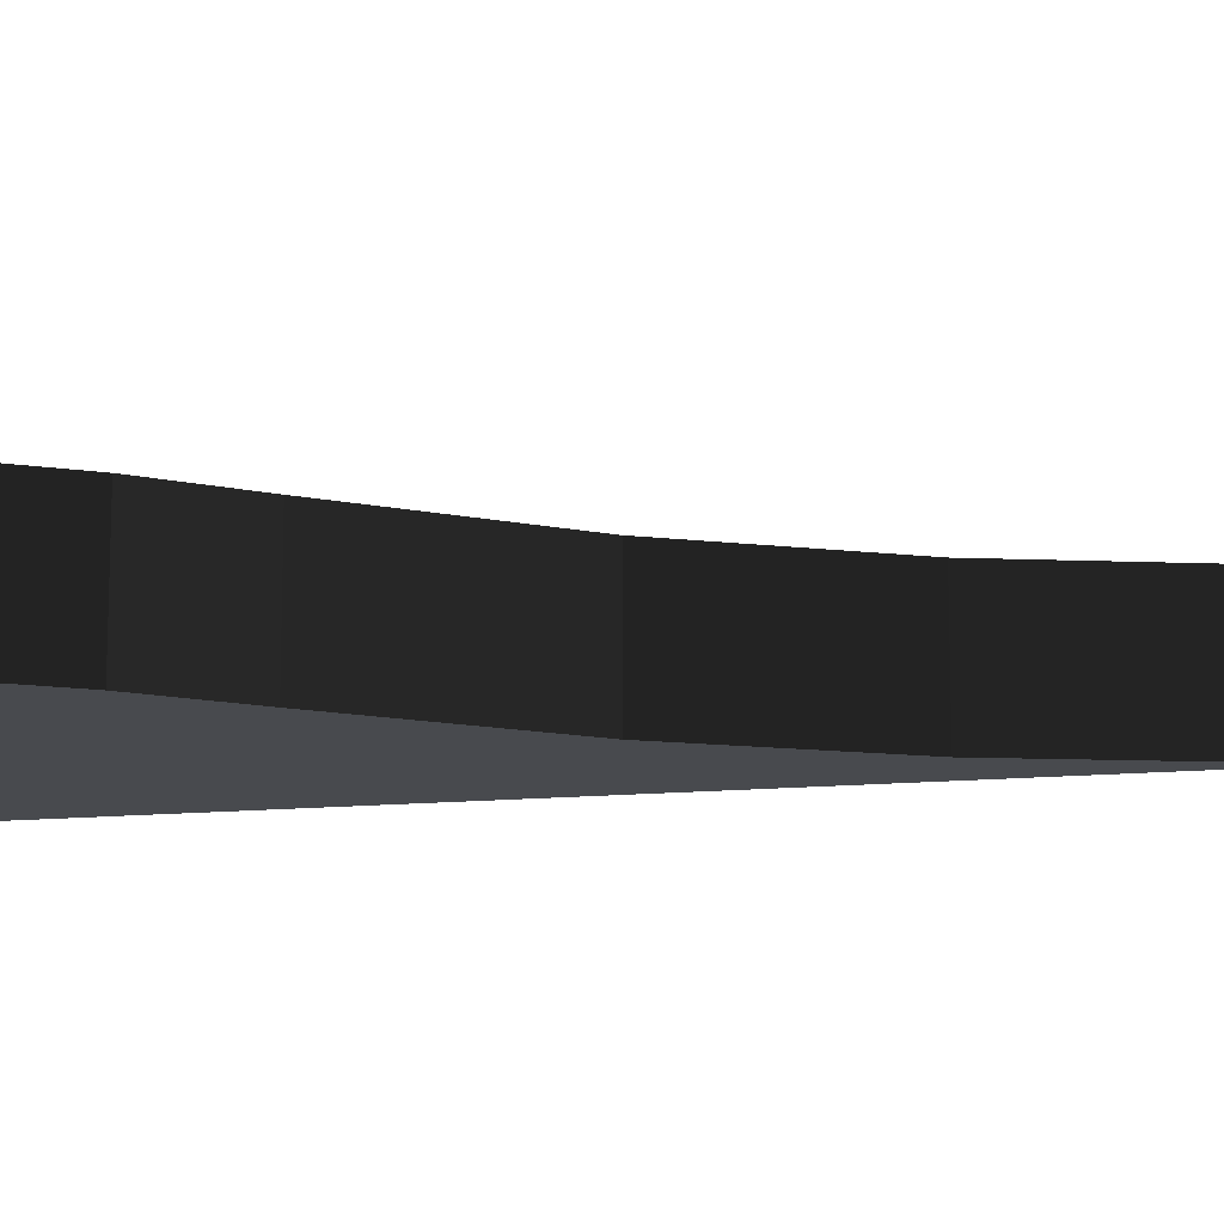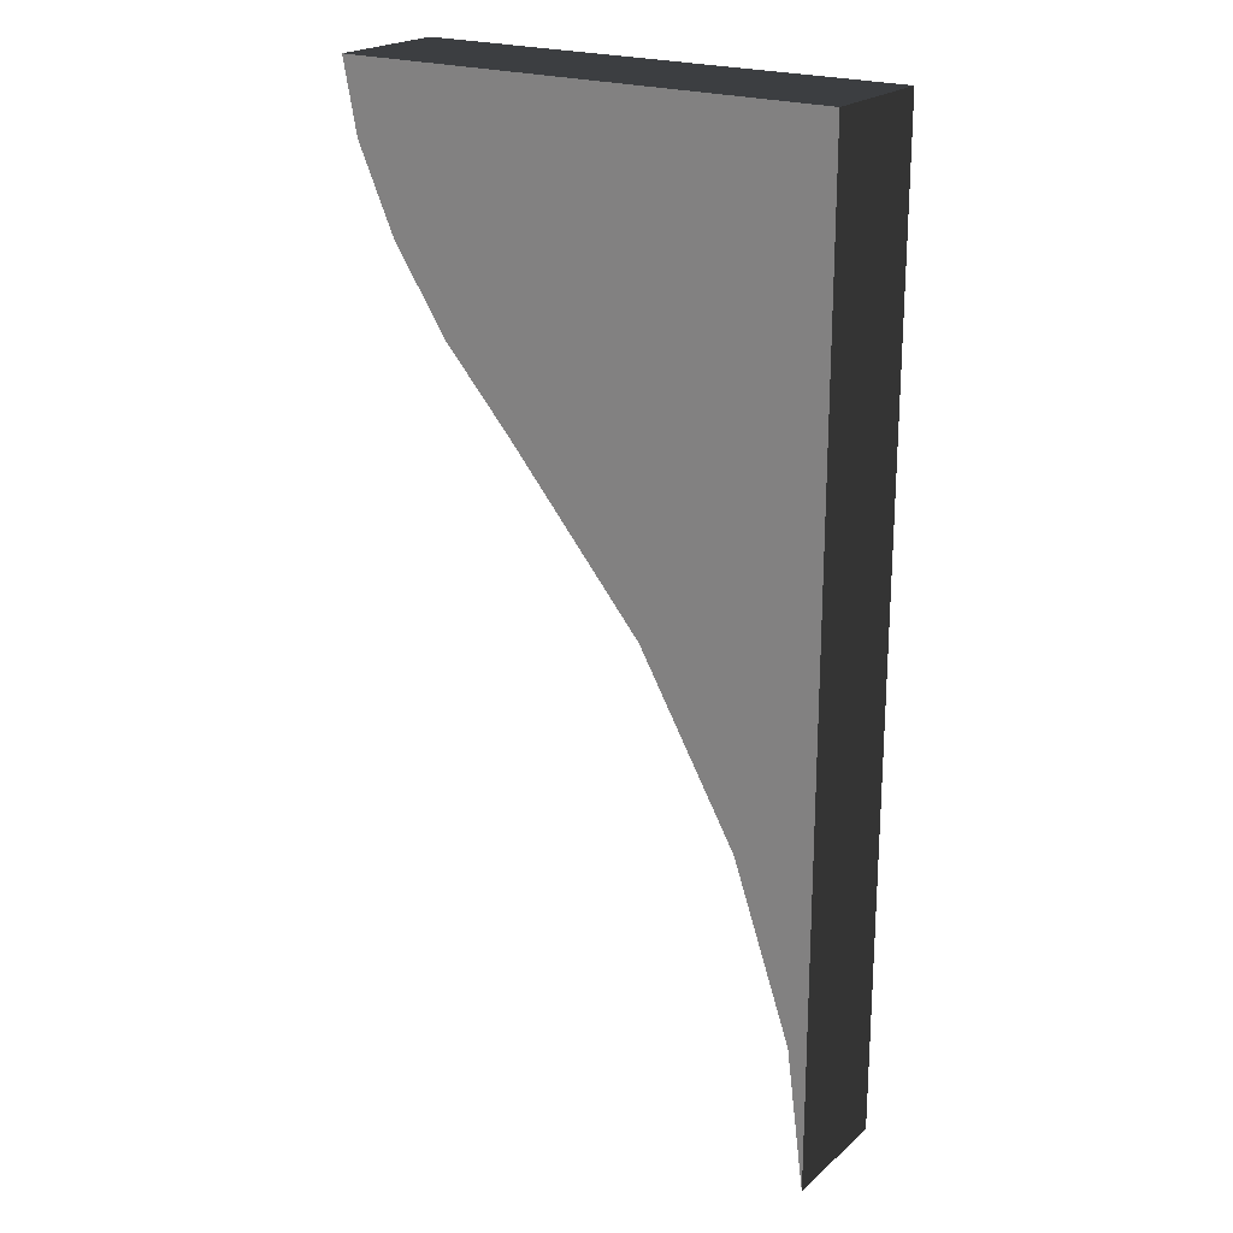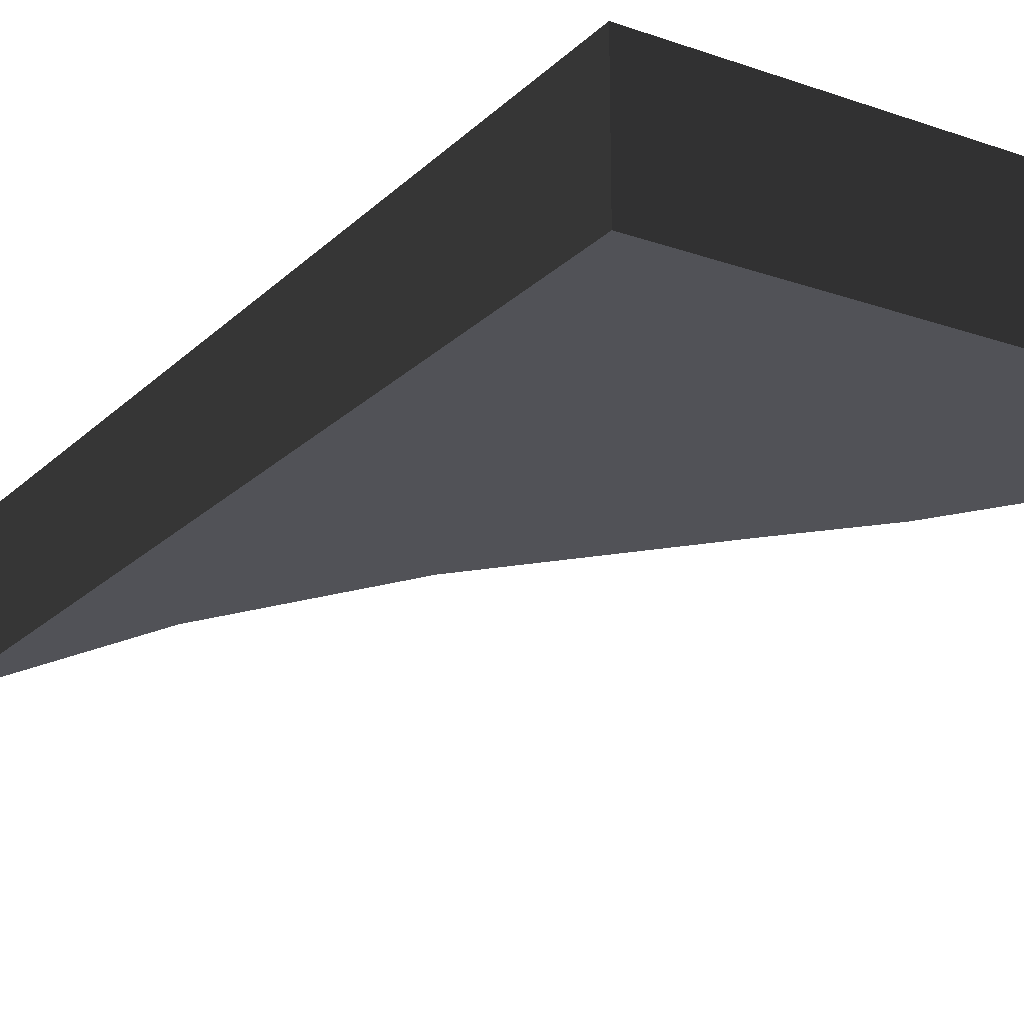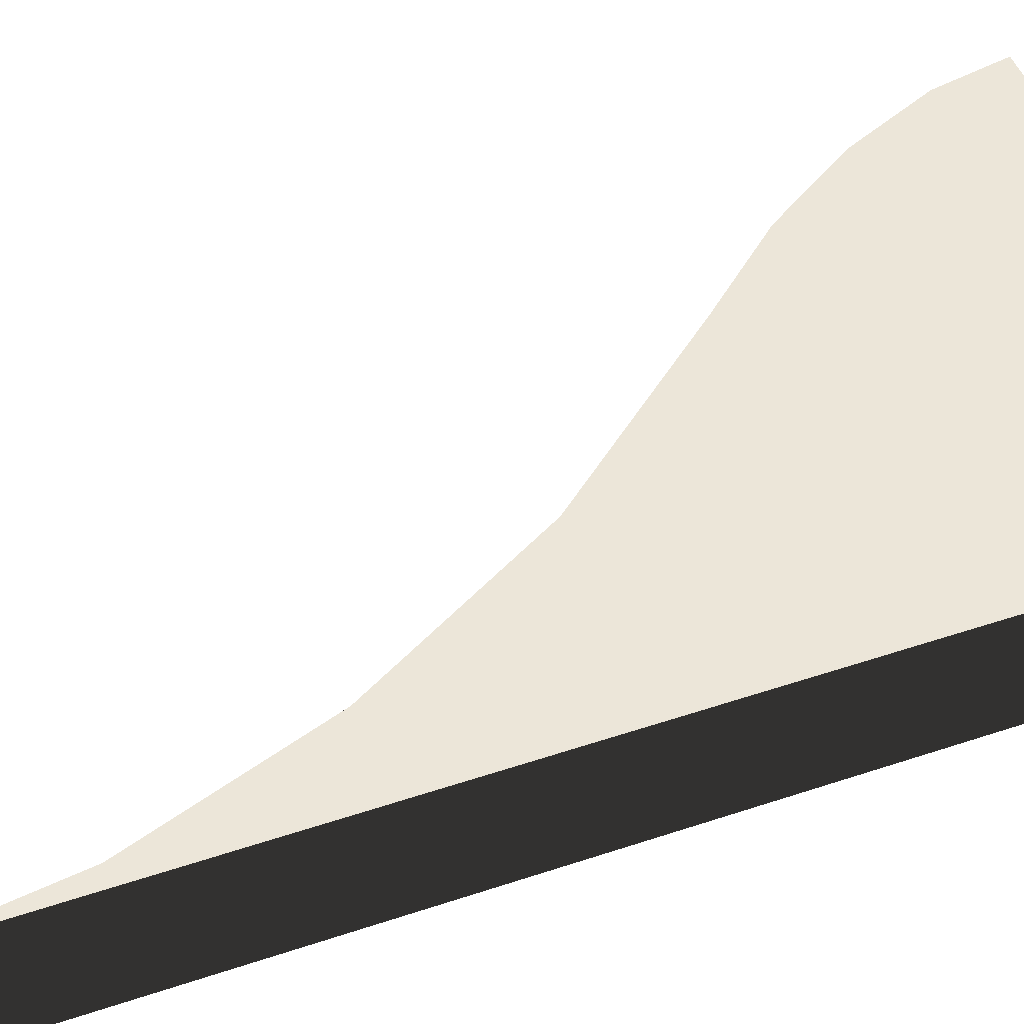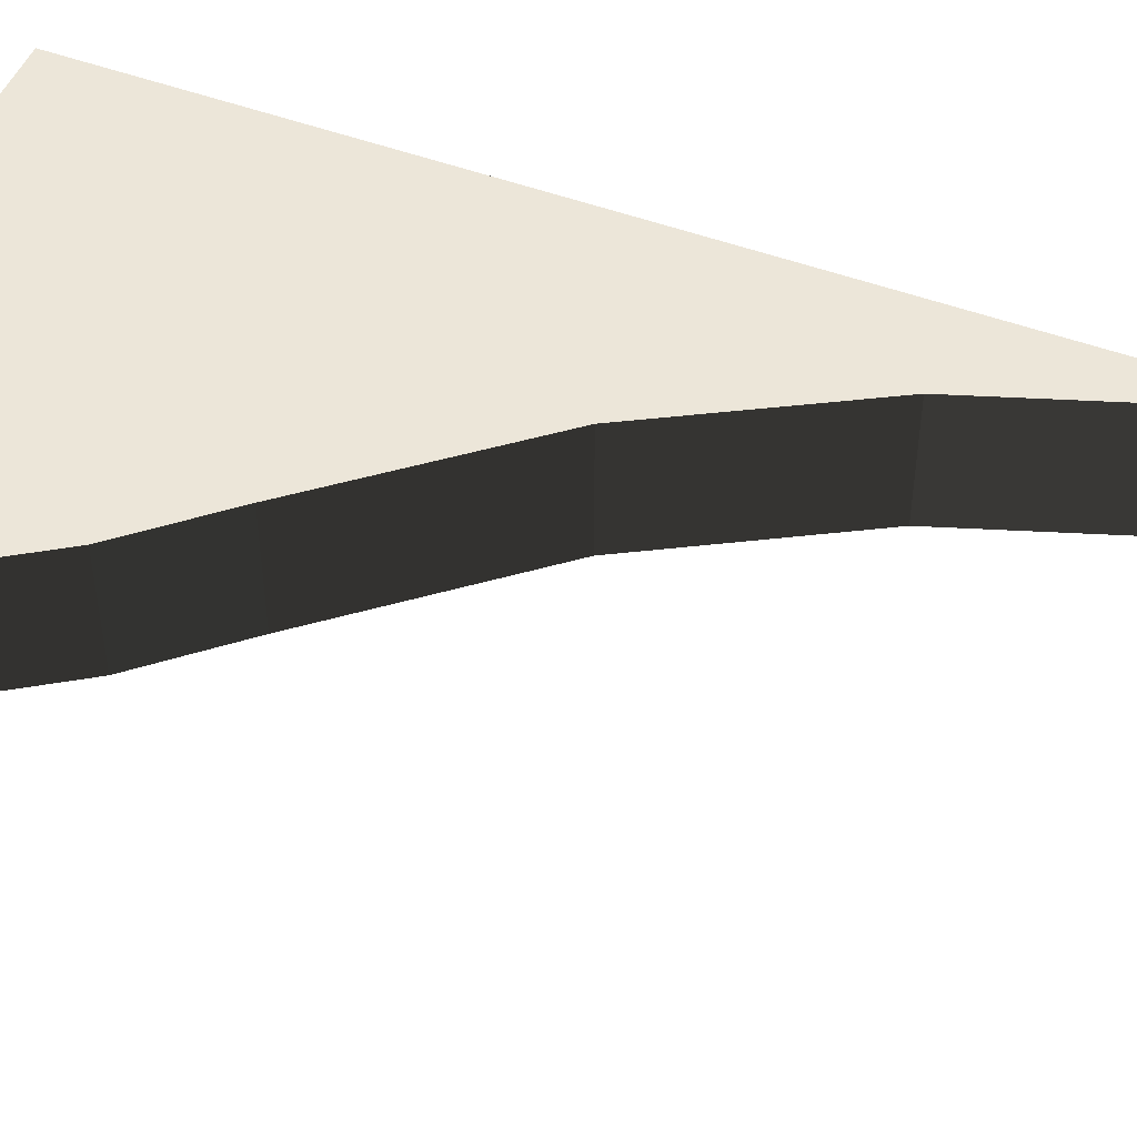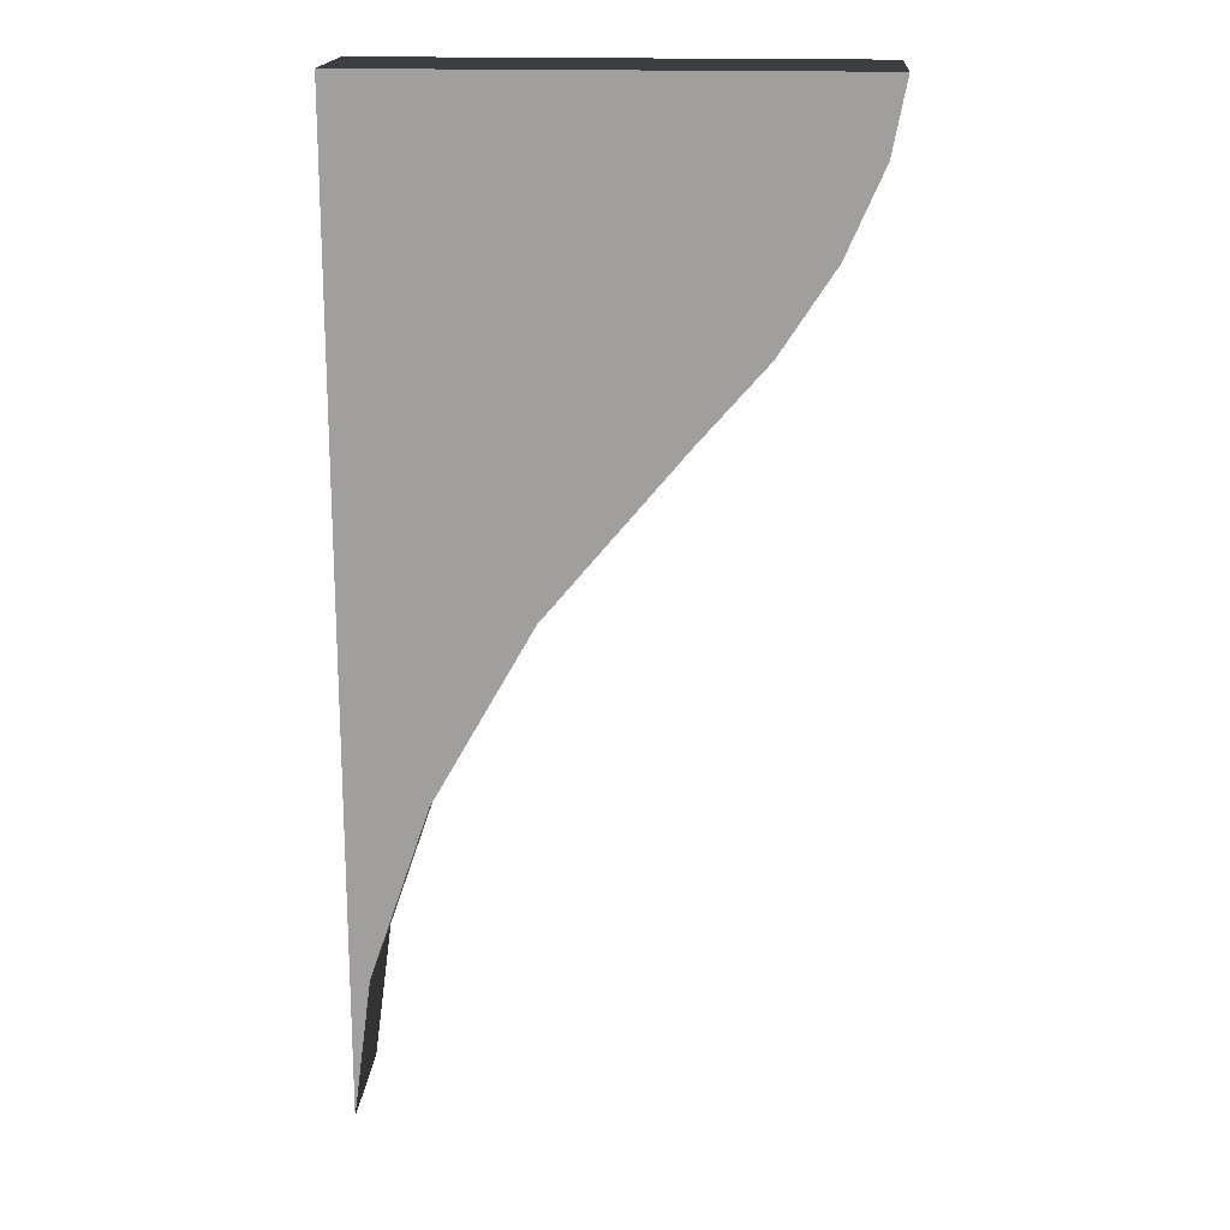
<metadata>
{"format":"obj","ext":"obj","renderer":"f3d","projection":"perspective","resolution":1024,"background":"white","views":[{"elev":-12.8,"azim":103.6,"up":"+Y"},{"elev":21.8,"azim":-146.0,"up":"+Z"},{"elev":-21.6,"azim":-31.9,"up":"+Y"},{"elev":48.6,"azim":-110.5,"up":"+Y"},{"elev":49.1,"azim":112.3,"up":"+Y"},{"elev":17.9,"azim":3.9,"up":"+Z"}]}
</metadata>
<code>
v 0.472 -0.25 0.353
v 0.5 -0.5 0.5
v 0.5 -0.25 0.5
v 0.472 -0.5 0.353
v 0.396 -0.25 0.18
v 0.396 -0.5 0.18
v 0.285 -0.25 0.01
v 0.285 -0.5 0.01
v 0.147 -0.25 -0.147
v 0.147 -0.5 -0.147
v -0.133 -0.25 -0.481
v -0.133 -0.5 -0.481
v -0.338 -0.25 -0.844
v -0.338 -0.5 -0.844
v -0.461 -0.25 -1.203
v -0.461 -0.5 -1.203
v -0.5 -0.25 -1.5
v -0.5 -0.5 -1.5
v -0.5 -0.25 0.5
v -0.5 -0.5 0.5
g 1
f 19 3 1
f 19 1 5
f 19 5 7
f 19 7 9
f 19 9 11
f 19 11 13
f 19 13 15
f 19 15 17
g 2
f 2 20 4
f 4 20 6
f 6 20 8
f 8 20 10
f 10 20 12
f 12 20 14
f 14 20 16
f 16 20 18
g 4
f 3 2 1
f 4 1 2
f 1 4 5
f 6 5 4
f 5 6 7
f 8 7 6
f 7 8 9
f 10 9 8
f 9 10 11
f 12 11 10
f 11 12 13
f 14 13 12
f 13 14 15
f 16 15 14
f 15 16 17
f 18 17 16
g 5
f 19 20 3
f 2 3 20
g 6
f 17 18 19
f 20 19 18

</code>
